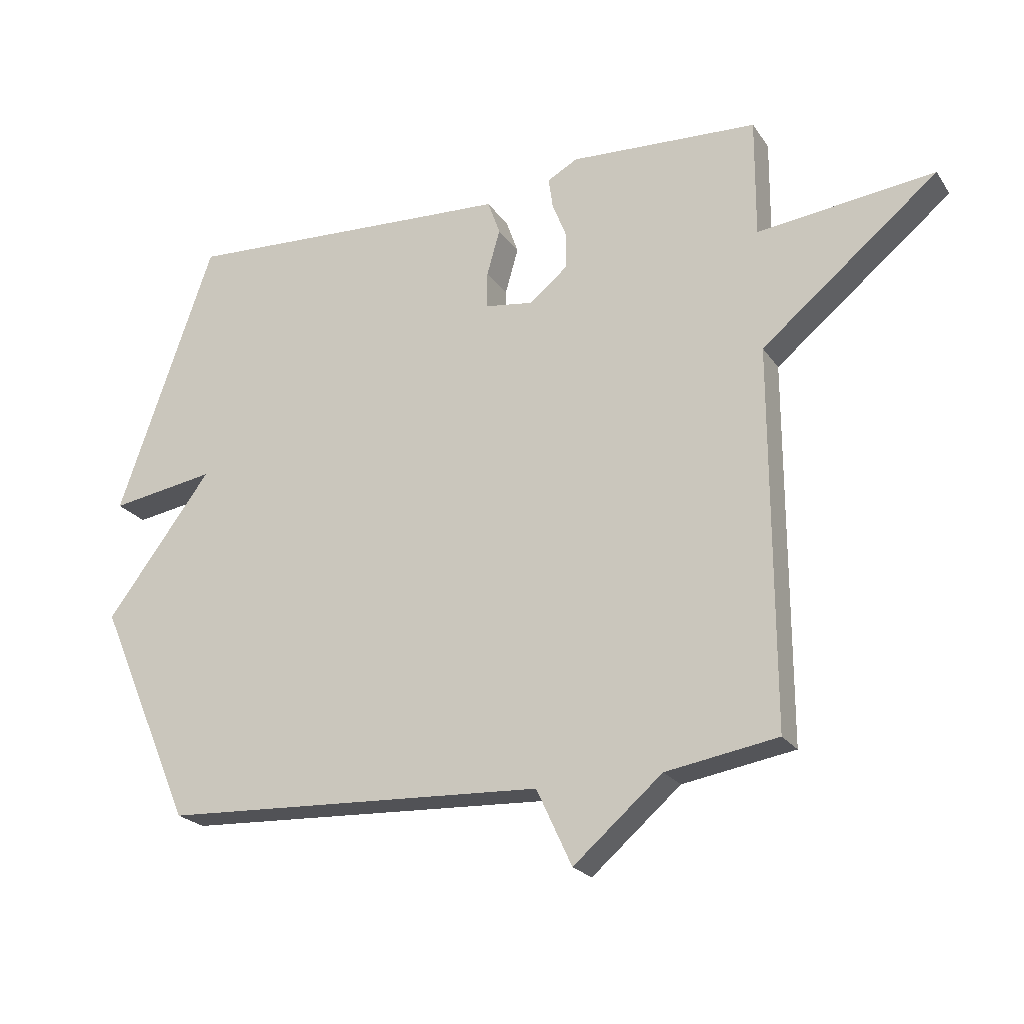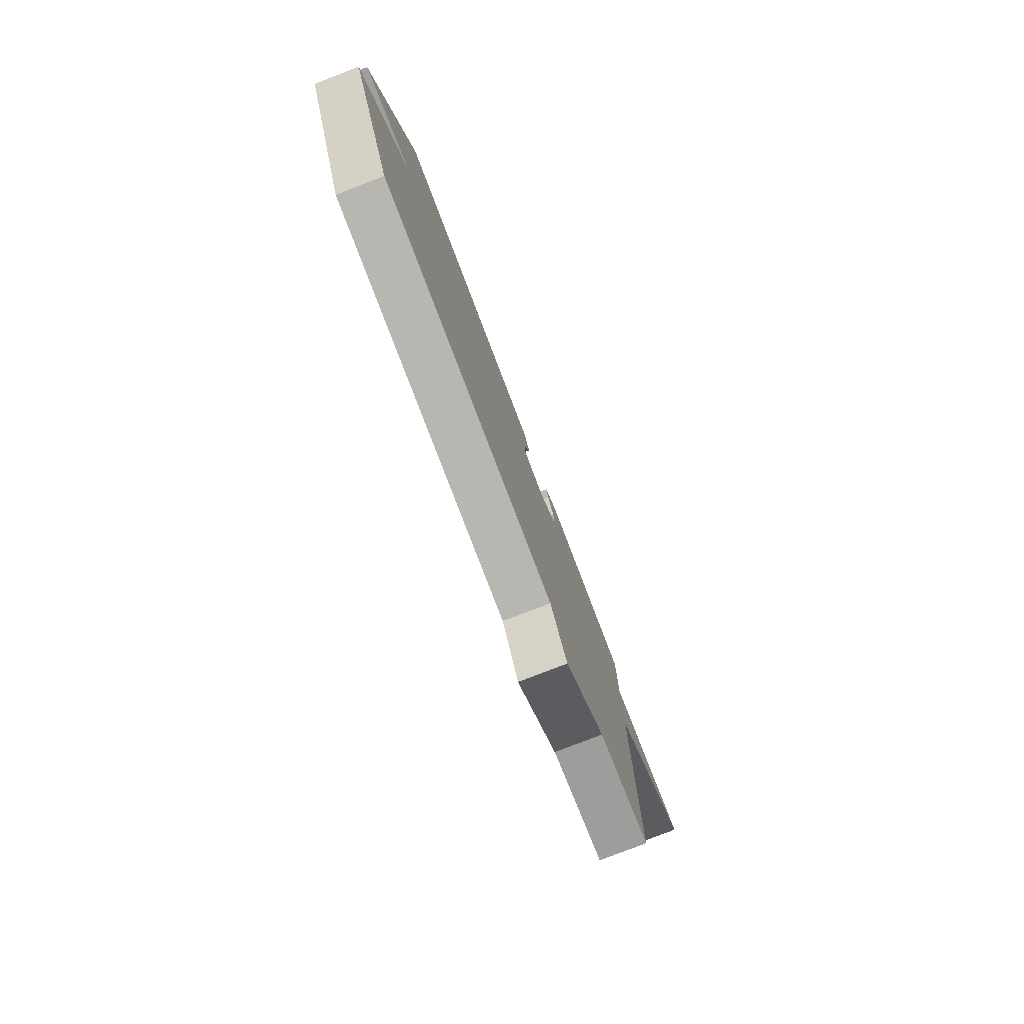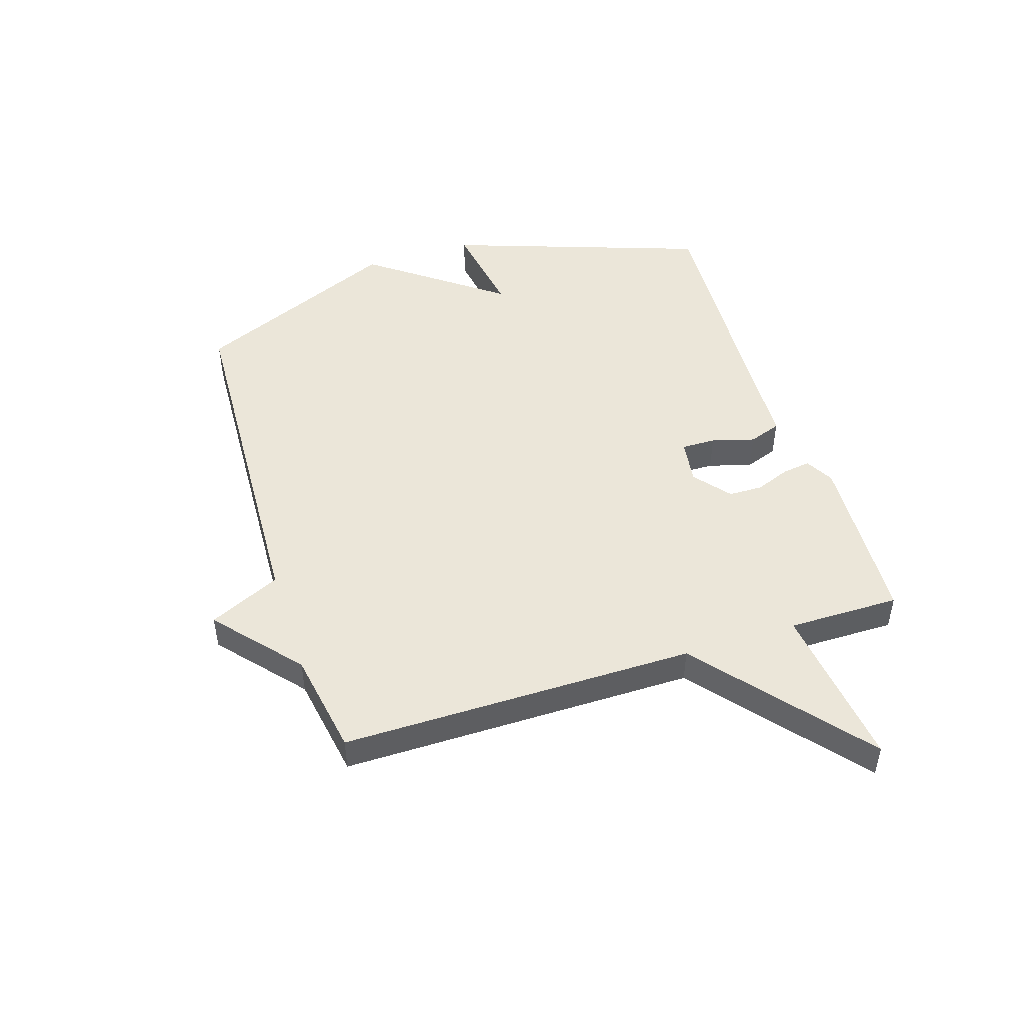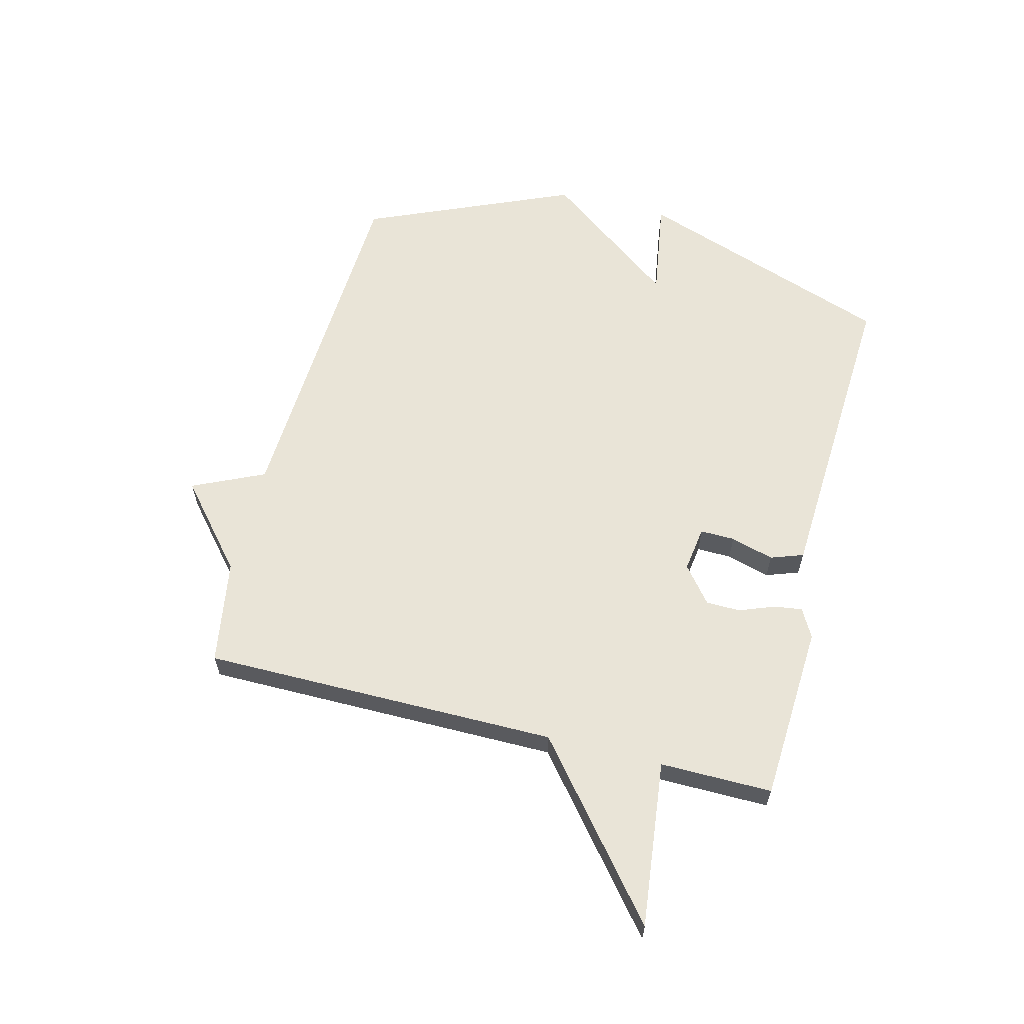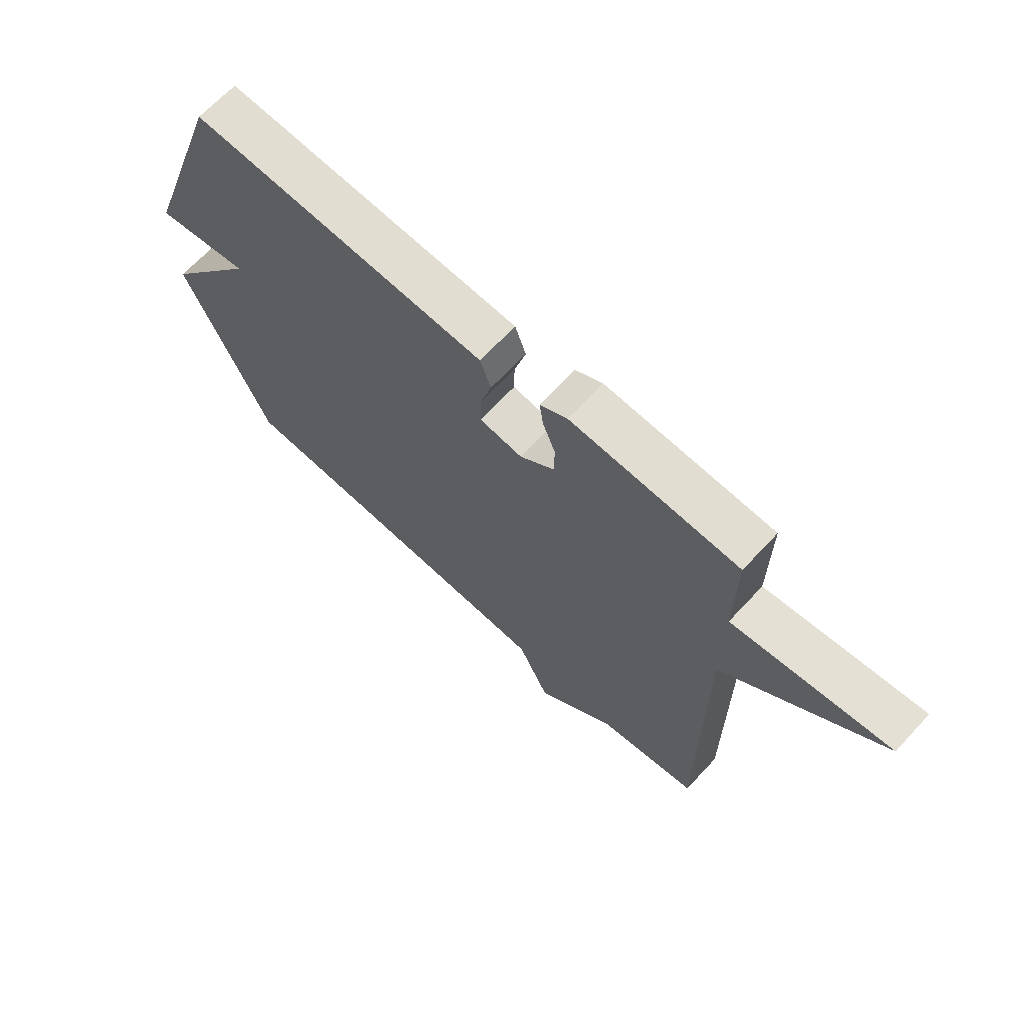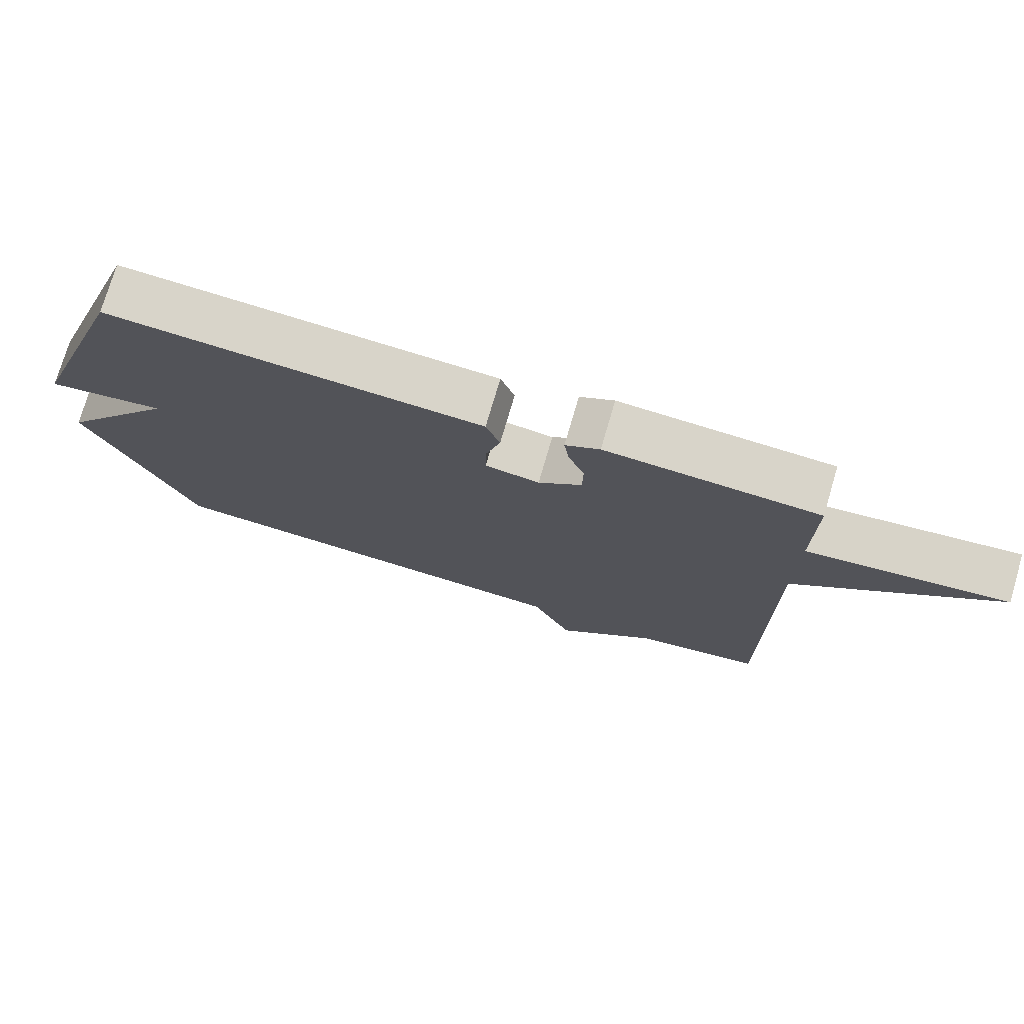
<metadata>
{"format":"obj","ext":"obj","renderer":"f3d","projection":"perspective","resolution":1024,"background":"white","views":[{"elev":-22.5,"azim":-154.7,"up":"+Z"},{"elev":-79.2,"azim":111.1,"up":"+Z"},{"elev":48.0,"azim":-107.8,"up":"+Y"},{"elev":61.1,"azim":-75.6,"up":"+Y"},{"elev":67.0,"azim":-137.1,"up":"+Z"},{"elev":75.1,"azim":-163.6,"up":"+Z"}]}
</metadata>
<code>
v 0.5 0.07 -0.5
v -0.12 0.07 -0.53
v -0.177 0.07 -0.653
v -0.32 0.07 -0.53
v -0.5 0.07 -0.5
v -0.499 0.07 0.108
v -0.784 0.07 0.342
v -0.499 0.07 0.308
v -0.5 0.07 0.5
v -0.196 0.07 0.516
v -0.147 0.07 0.489
v -0.154 0.07 0.44
v -0.177 0.07 0.381
v -0.176 0.07 0.322
v -0.114 0.07 0.272
v -0.036 0.07 0.283
v -0.037 0.07 0.342
v -0.058 0.07 0.416
v -0.038 0.07 0.472
v 0.082 0.07 0.478
v 0.5 0.07 0.5
v 0.655 0.07 0.057
v 0.485 0.07 0.084
v 0.655 0.07 -0.143
v 0.5 0 -0.5
v -0.12 0 -0.53
v -0.177 0 -0.653
v -0.32 0 -0.53
v -0.5 0 -0.5
v -0.499 0 0.108
v -0.784 0 0.342
v -0.499 0 0.308
v -0.5 0 0.5
v -0.196 0 0.516
v -0.147 0 0.489
v -0.154 0 0.44
v -0.177 0 0.381
v -0.176 0 0.322
v -0.114 0 0.272
v -0.036 0 0.283
v -0.037 0 0.342
v -0.058 0 0.416
v -0.038 0 0.472
v 0.082 0 0.478
v 0.5 0 0.5
v 0.655 0 0.057
v 0.485 0 0.084
v 0.655 0 -0.143
f 23 24 1 2
f 20 21 22 23
f 19 20 23
f 18 19 23
f 17 18 23
f 16 17 23
f 15 16 23 2
f 2 3 4
f 15 2 4
f 14 15 4
f 4 5 6
f 14 4 6
f 13 14 6
f 11 12 13
f 10 11 13
f 9 10 13
f 8 9 13
f 8 13 6
f 6 7 8
f 26 25 48 47
f 47 46 45 44
f 47 44 43
f 47 43 42
f 47 42 41
f 47 41 40
f 26 47 40 39
f 28 27 26
f 28 26 39
f 28 39 38
f 30 29 28
f 30 28 38
f 30 38 37
f 37 36 35
f 37 35 34
f 37 34 33
f 37 33 32
f 30 37 32
f 32 31 30
f 1 25 26 2
f 2 26 27 3
f 3 27 28 4
f 4 28 29 5
f 5 29 30 6
f 6 30 31 7
f 7 31 32 8
f 8 32 33 9
f 9 33 34 10
f 10 34 35 11
f 11 35 36 12
f 12 36 37 13
f 13 37 38 14
f 14 38 39 15
f 15 39 40 16
f 16 40 41 17
f 17 41 42 18
f 18 42 43 19
f 19 43 44 20
f 20 44 45 21
f 21 45 46 22
f 22 46 47 23
f 23 47 48 24
f 24 48 25 1

</code>
